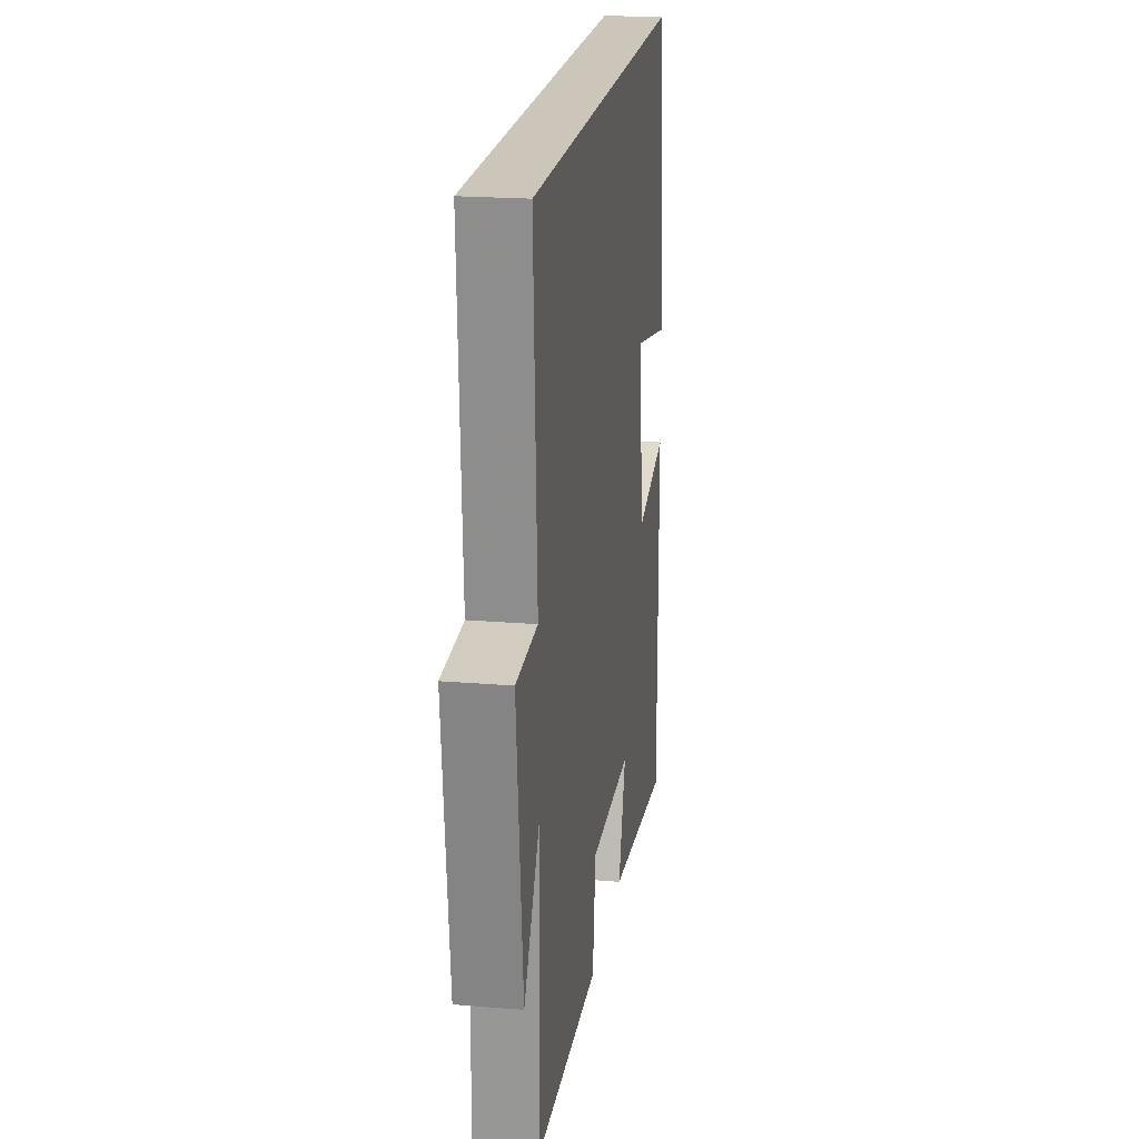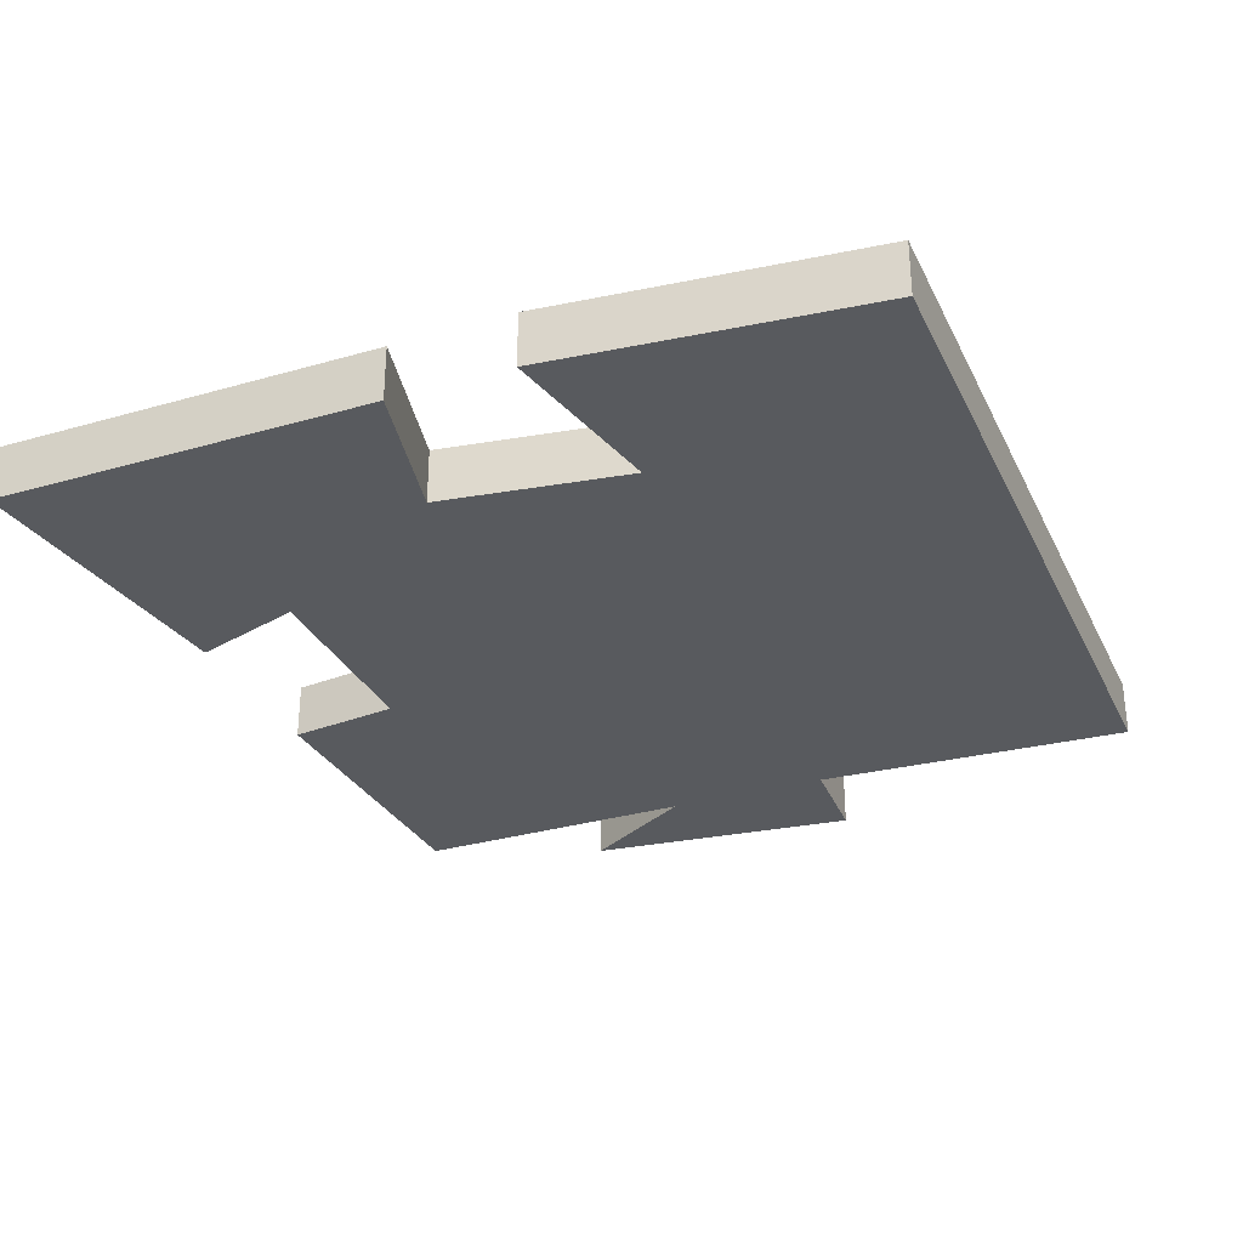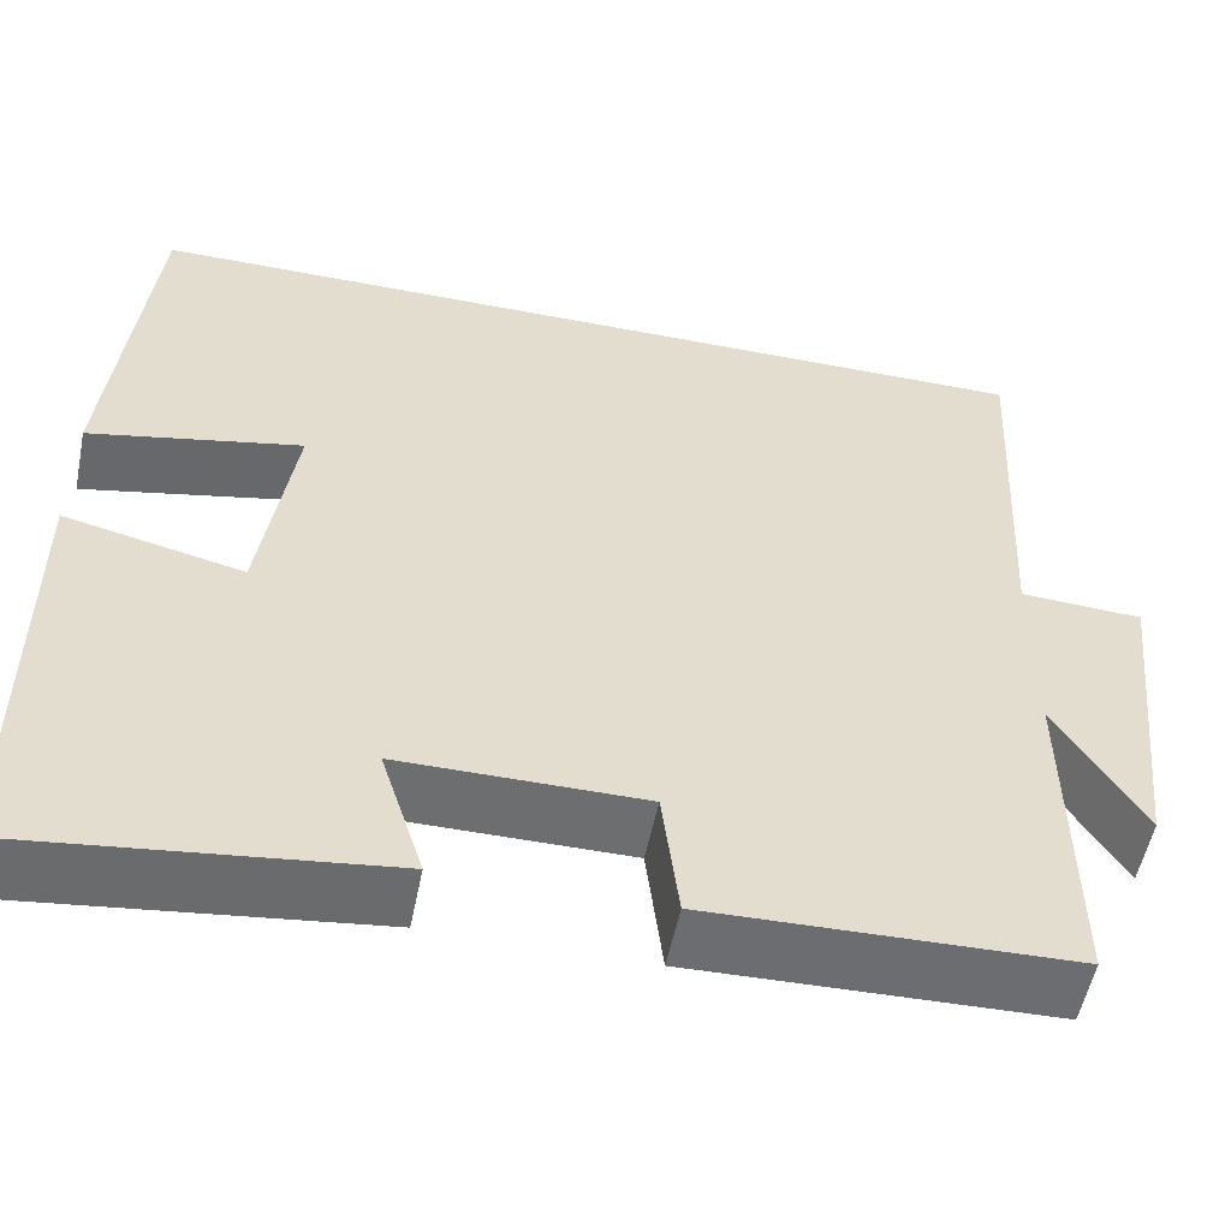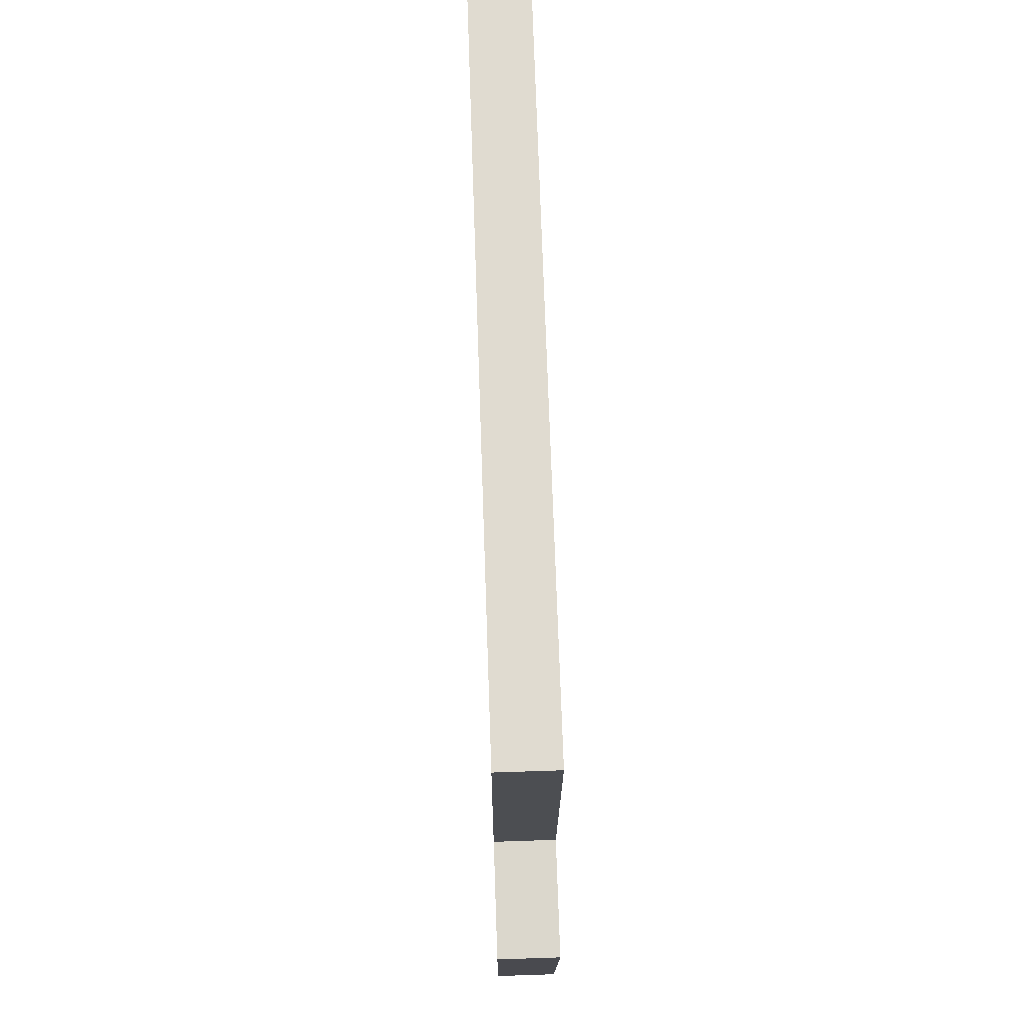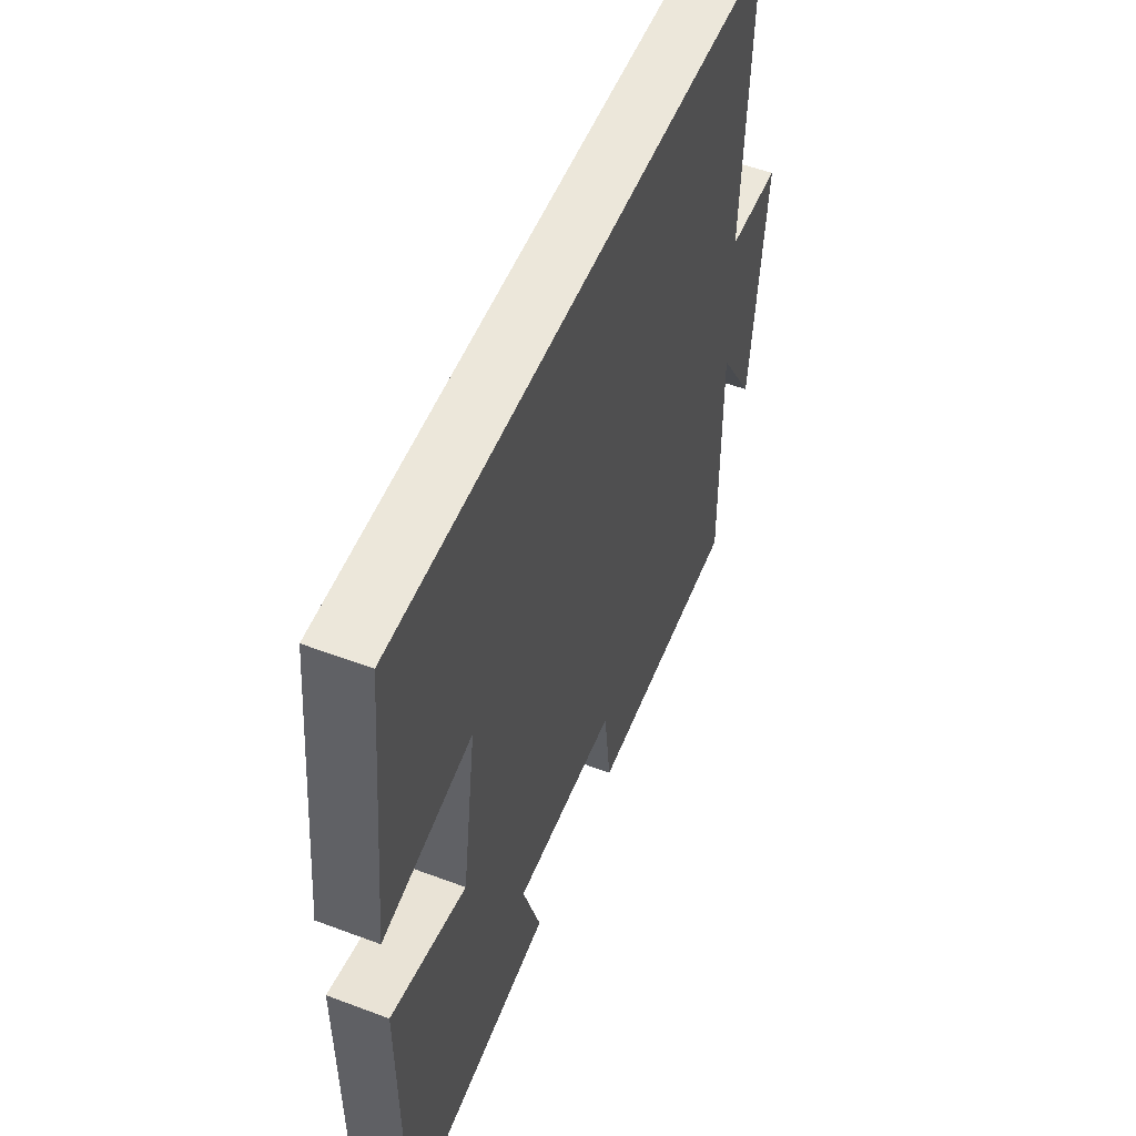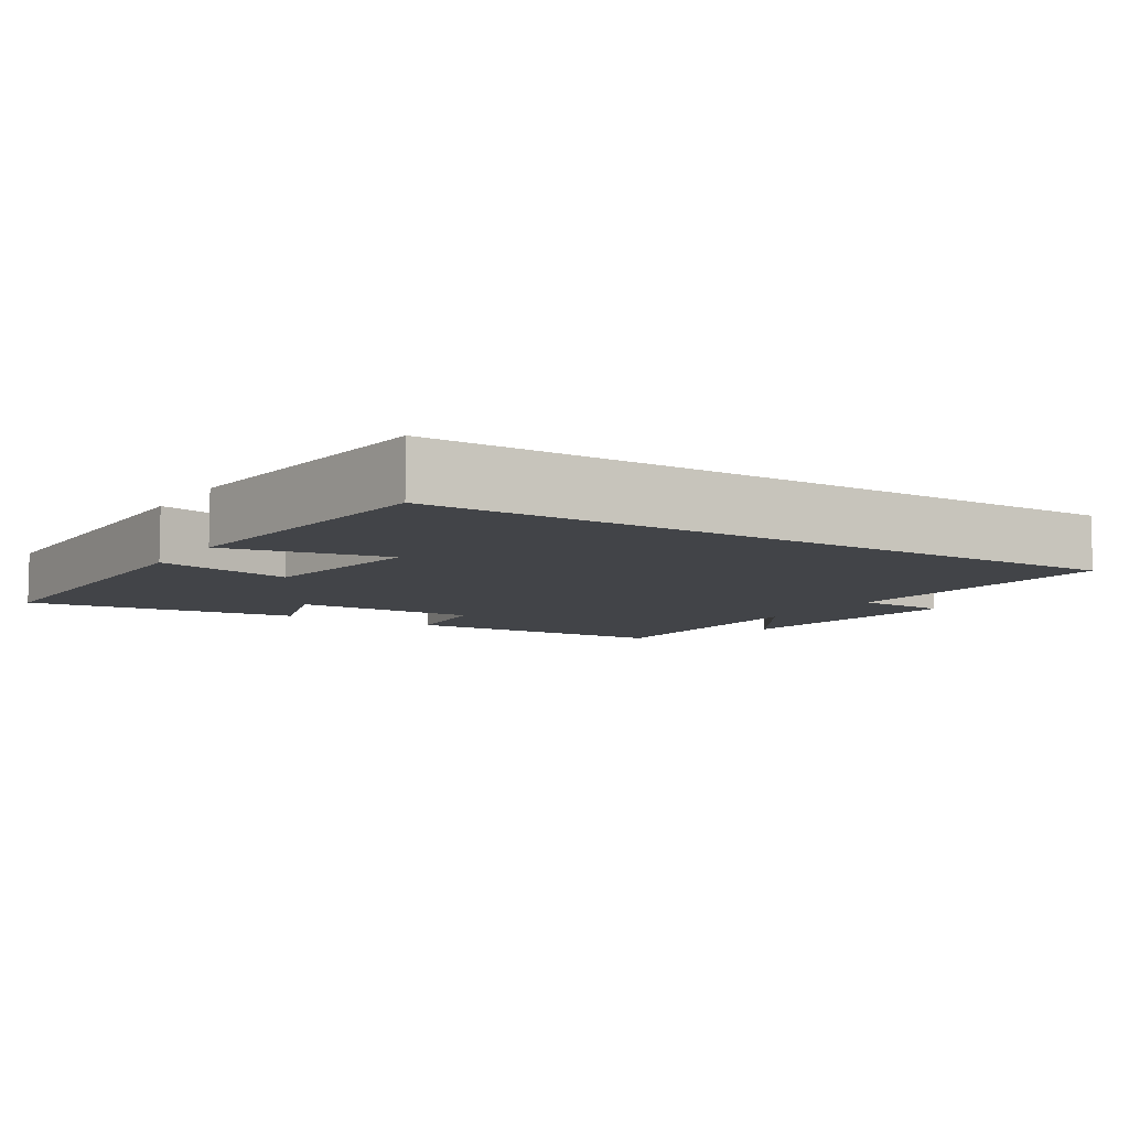
<metadata>
{"format":"obj","ext":"obj","renderer":"f3d","projection":"perspective","resolution":1024,"background":"white","views":[{"elev":20.9,"azim":98.5,"up":"+Z"},{"elev":-30.6,"azim":-67.6,"up":"+Y"},{"elev":-54.2,"azim":-11.4,"up":"+Z"},{"elev":70.1,"azim":88.1,"up":"+Z"},{"elev":53.1,"azim":-68.1,"up":"+Z"},{"elev":-7.8,"azim":-32.3,"up":"+Y"}]}
</metadata>
<code>
v 0.521 0.07 0.5
v 0.5 0.07 0.088
v 0.631 0.07 0.081
v 0.593 0.07 -0.273
v 0.5 0.07 -0.122
v 0.504 0.07 -0.49
v 0.118 0.07 -0.5
v 0.1 0.07 -0.356
v -0.16 0.07 -0.356
v -0.114 0.07 -0.5
v -0.499 0.07 -0.546
v -0.5 0.07 -0.057
v -0.31 0.07 -0.101
v -0.274 0.07 0.141
v -0.5 0.07 0.095
v -0.458 0.07 0.5
v 0.521 0 0.5
v 0.5 0 0.088
v 0.631 0 0.081
v 0.593 0 -0.273
v 0.5 0 -0.122
v 0.504 0 -0.49
v 0.118 0 -0.5
v 0.1 0 -0.356
v -0.16 0 -0.356
v -0.114 0 -0.5
v -0.499 0 -0.546
v -0.5 0 -0.057
v -0.31 0 -0.101
v -0.274 0 0.141
v -0.5 0 0.095
v -0.458 0 0.5
f 14 15 16 1
f 13 14 1 2
f 10 11 12 13
f 9 10 13
f 8 9 13 2
f 5 6 7 8
f 5 8 2 3
f 3 4 5
f 17 32 31 30
f 18 17 30 29
f 29 28 27 26
f 29 26 25
f 18 29 25 24
f 24 23 22 21
f 19 18 24 21
f 21 20 19
f 1 17 18 2
f 2 18 19 3
f 3 19 20 4
f 4 20 21 5
f 5 21 22 6
f 6 22 23 7
f 7 23 24 8
f 8 24 25 9
f 9 25 26 10
f 10 26 27 11
f 11 27 28 12
f 12 28 29 13
f 13 29 30 14
f 14 30 31 15
f 15 31 32 16
f 16 32 17 1

</code>
